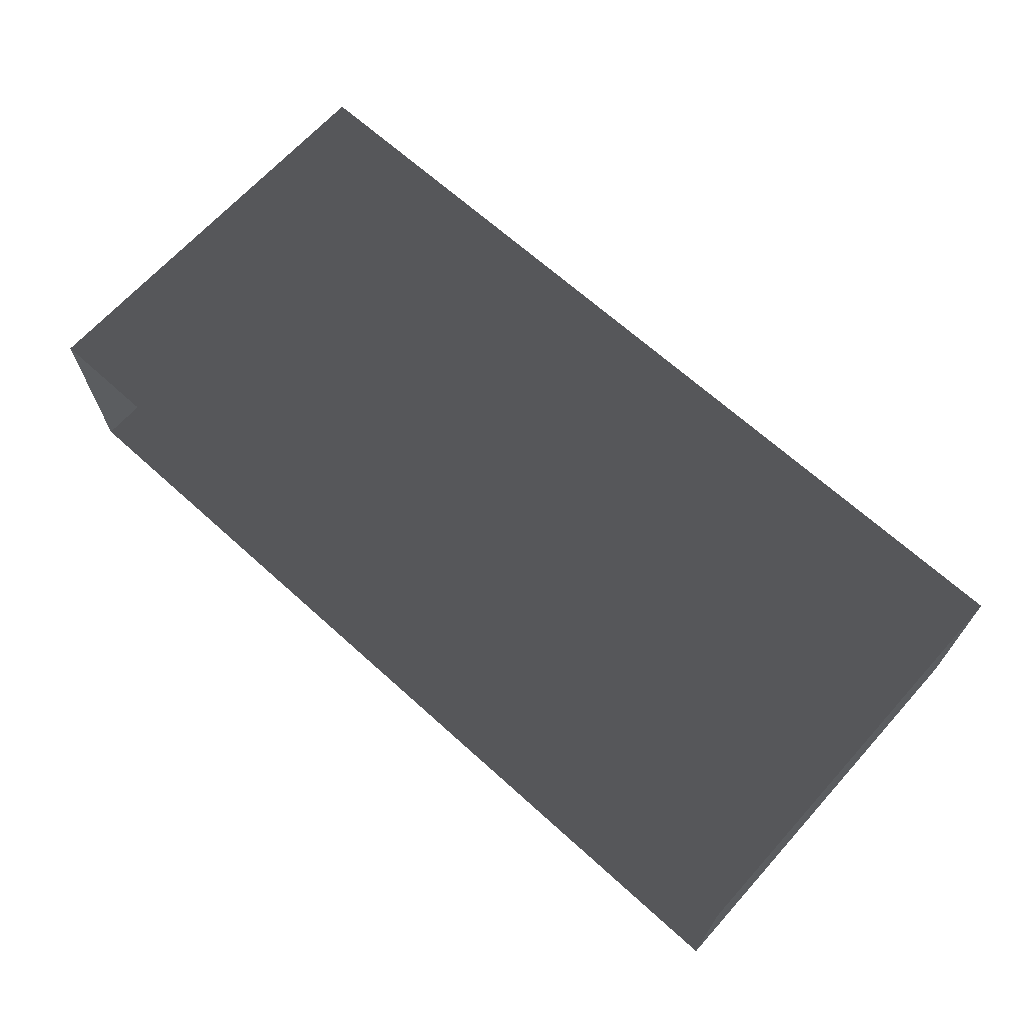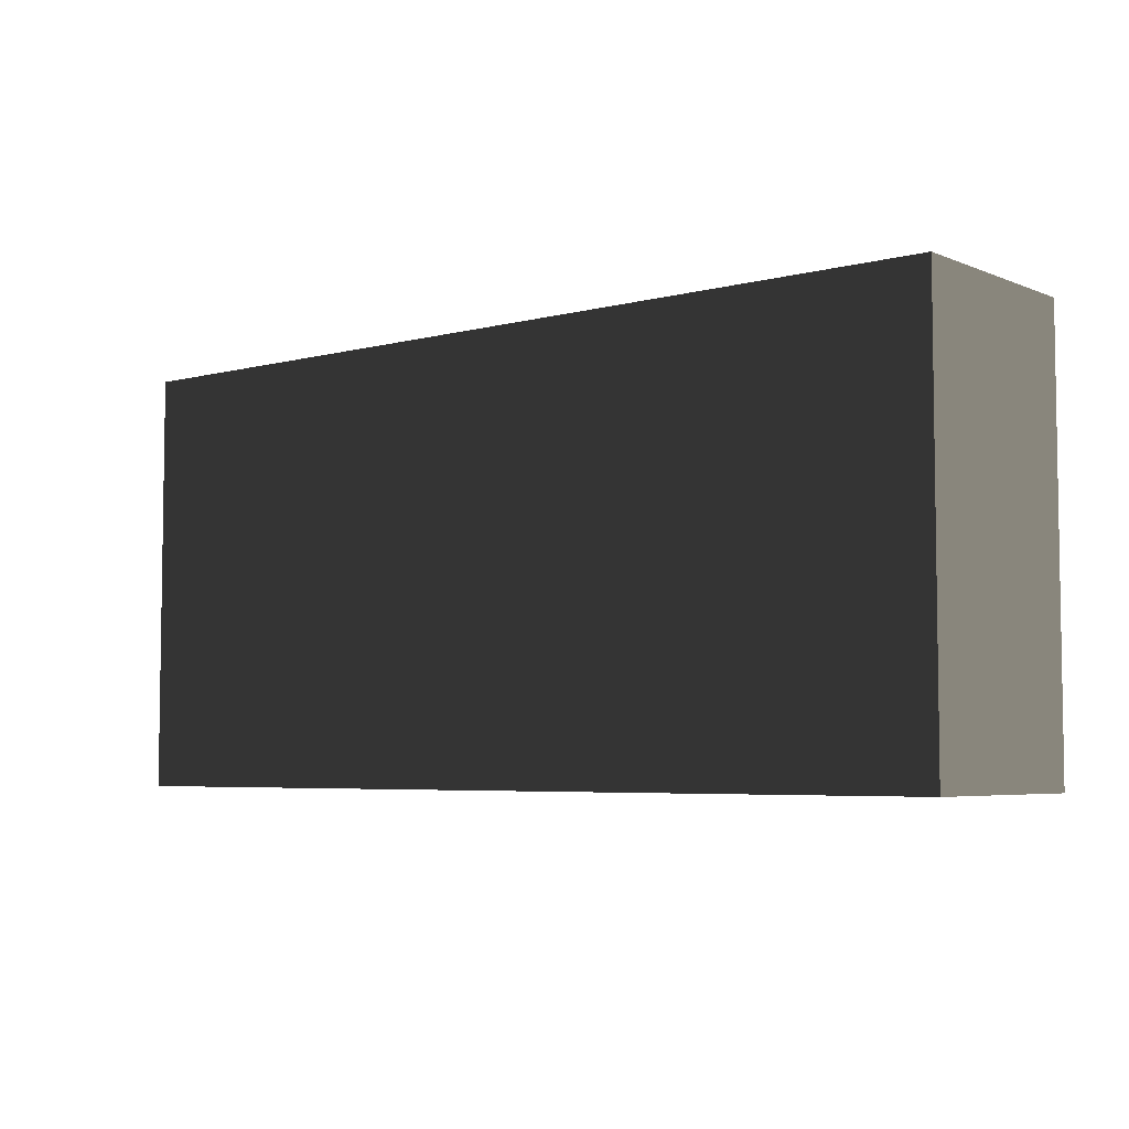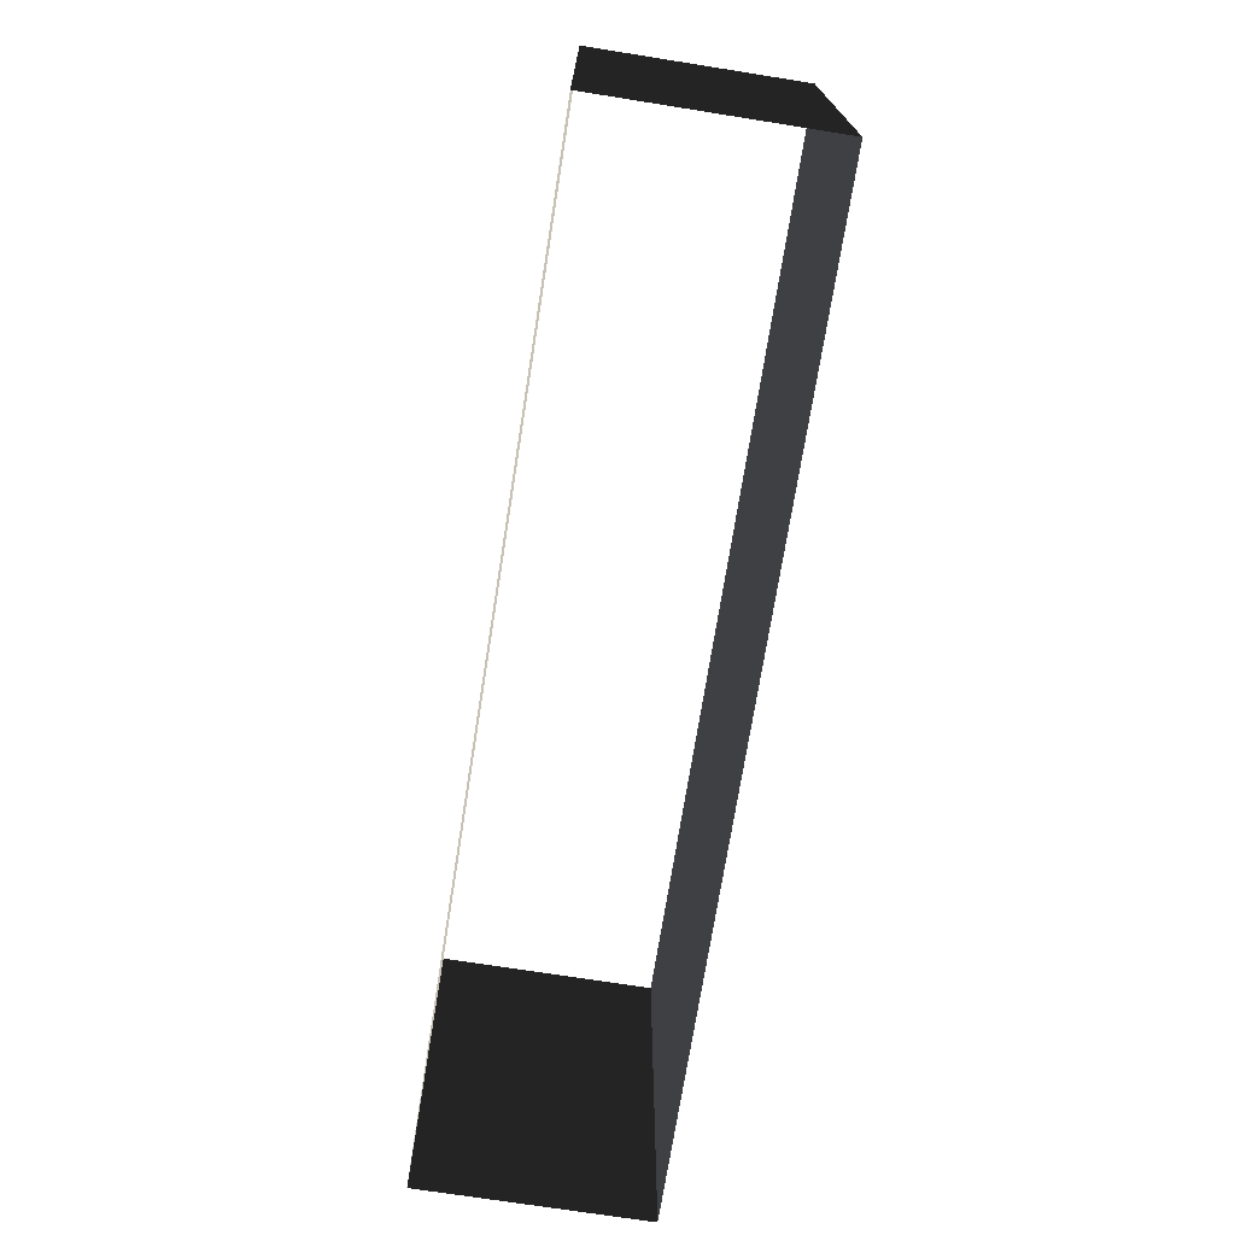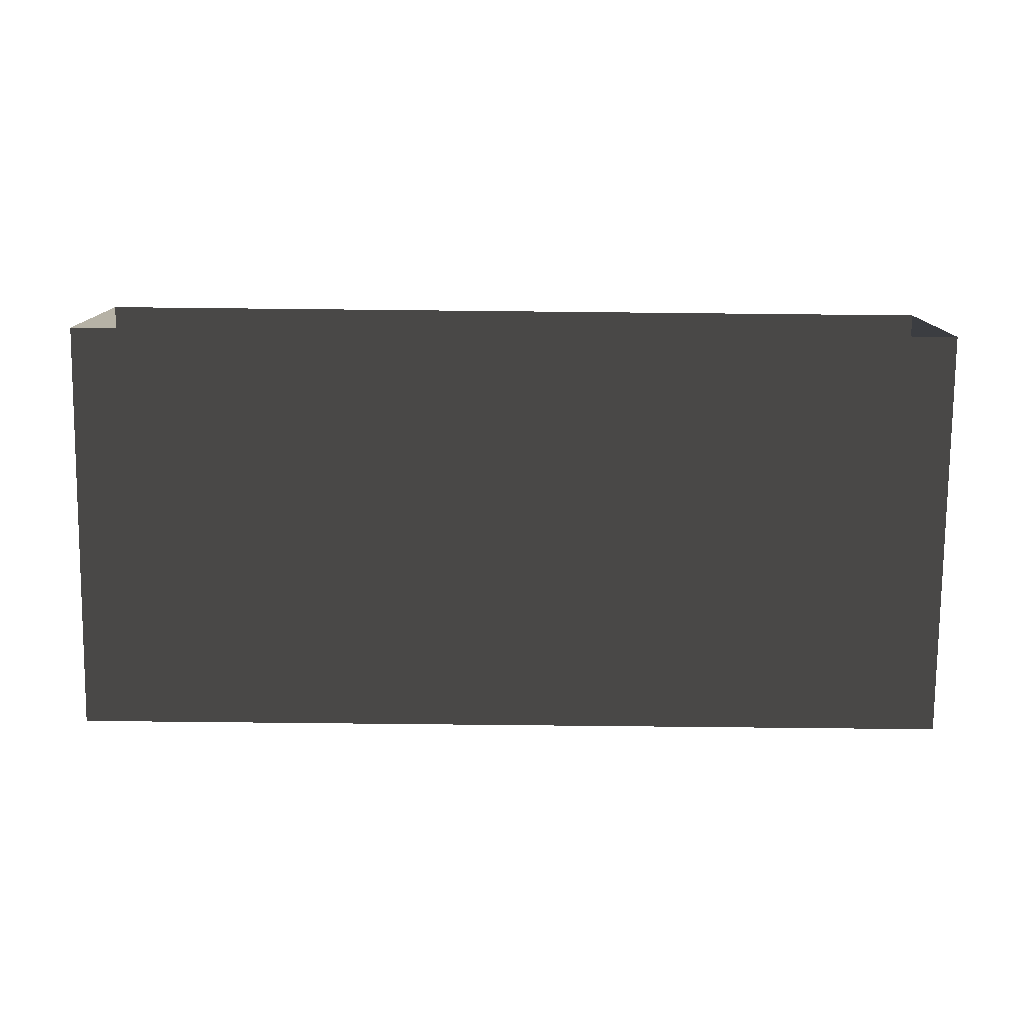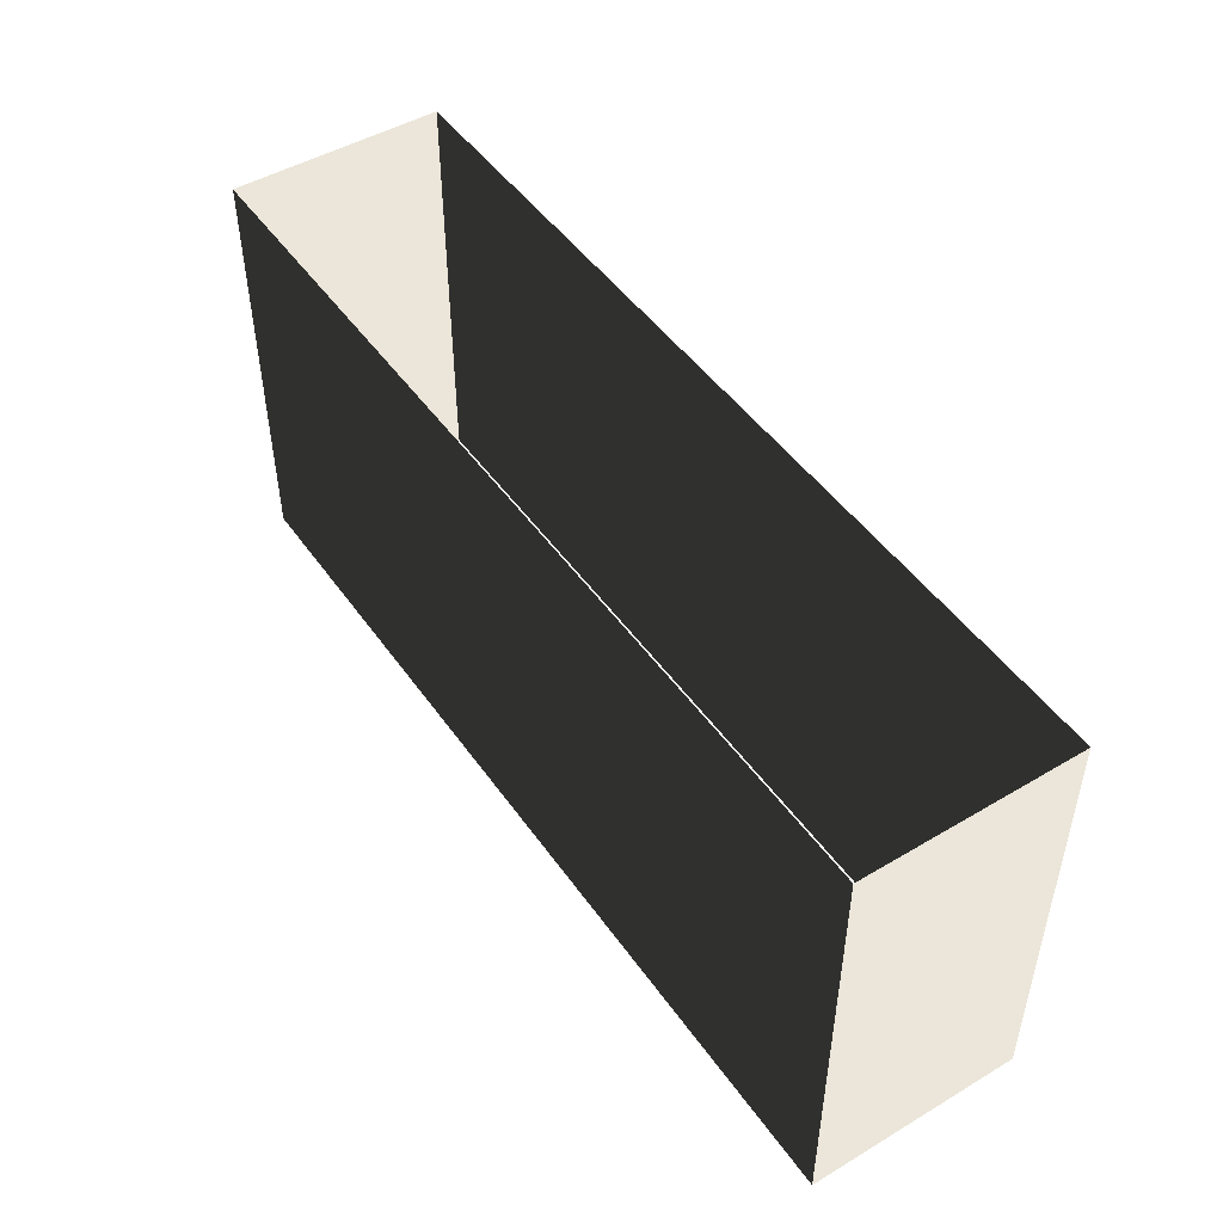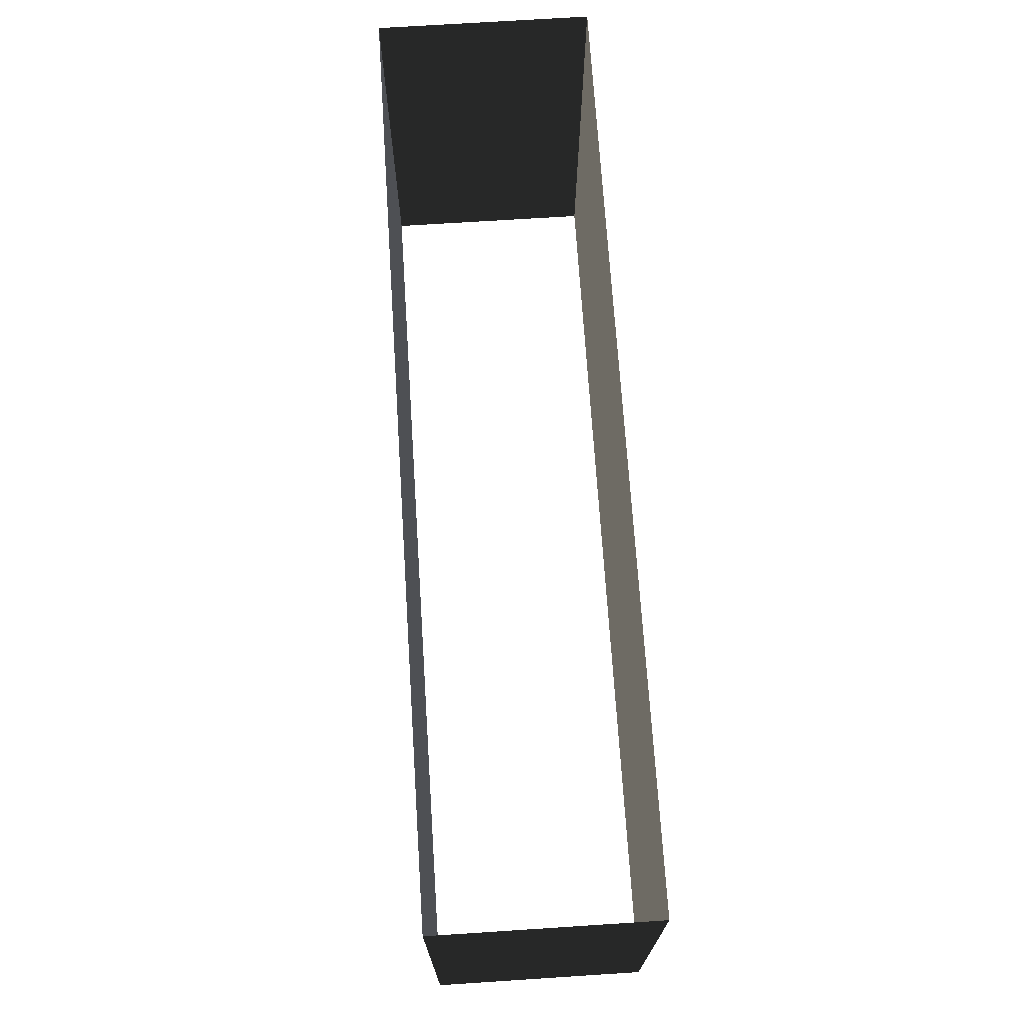
<metadata>
{"format":"obj","ext":"obj","renderer":"f3d","projection":"perspective","resolution":1024,"background":"white","views":[{"elev":67.4,"azim":42.1,"up":"+Y"},{"elev":-5.2,"azim":39.1,"up":"+Z"},{"elev":-71.8,"azim":81.0,"up":"+Z"},{"elev":-77.8,"azim":179.4,"up":"+Y"},{"elev":48.0,"azim":56.4,"up":"+Z"},{"elev":70.5,"azim":-93.7,"up":"+Z"}]}
</metadata>
<code>
v 64.58 -15.08 10.41
v 64.58 -15.08 70.44
v -64.58 -15.08 10.41
v -64.58 -15.08 70.44
v 64.58 -15.08 70.44
v 64.58 -15.08 10.41
v 64.58 15.08 70.44
v 64.58 15.08 10.41
v -64.58 15.08 10.41
v -64.58 -15.08 10.41
v -64.58 15.08 70.44
v -64.58 -15.08 70.44
v 64.58 15.08 70.44
v 64.58 15.08 10.41
v -64.58 15.08 70.44
v -64.58 15.08 10.41
g roof1.011_33508_245
f 1 3 2
f 2 3 4
f 5 7 6
f 6 7 8
f 9 11 10
f 10 11 12
f 13 15 14
f 14 15 16

</code>
